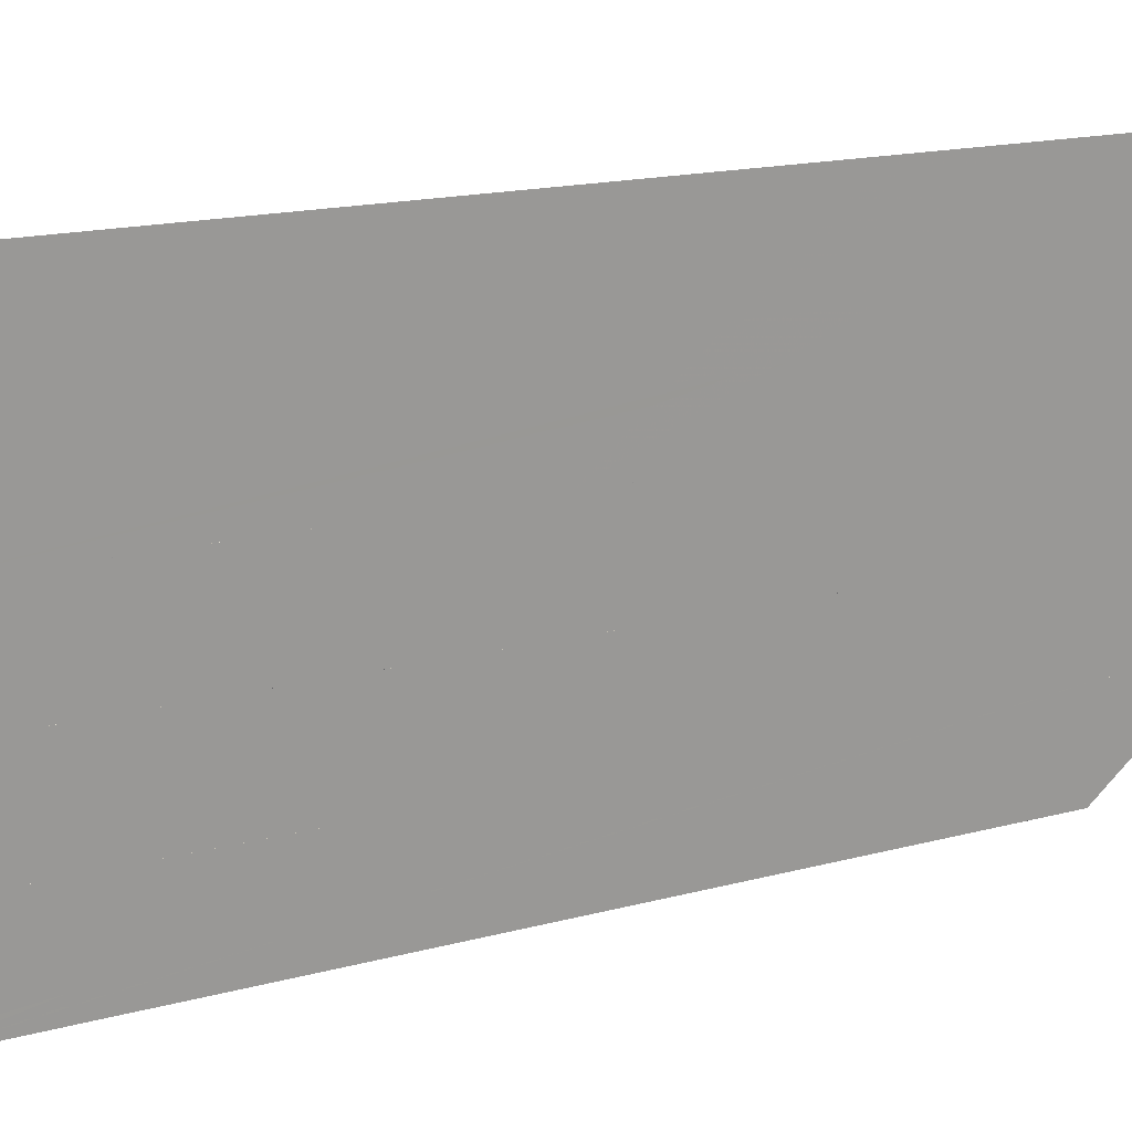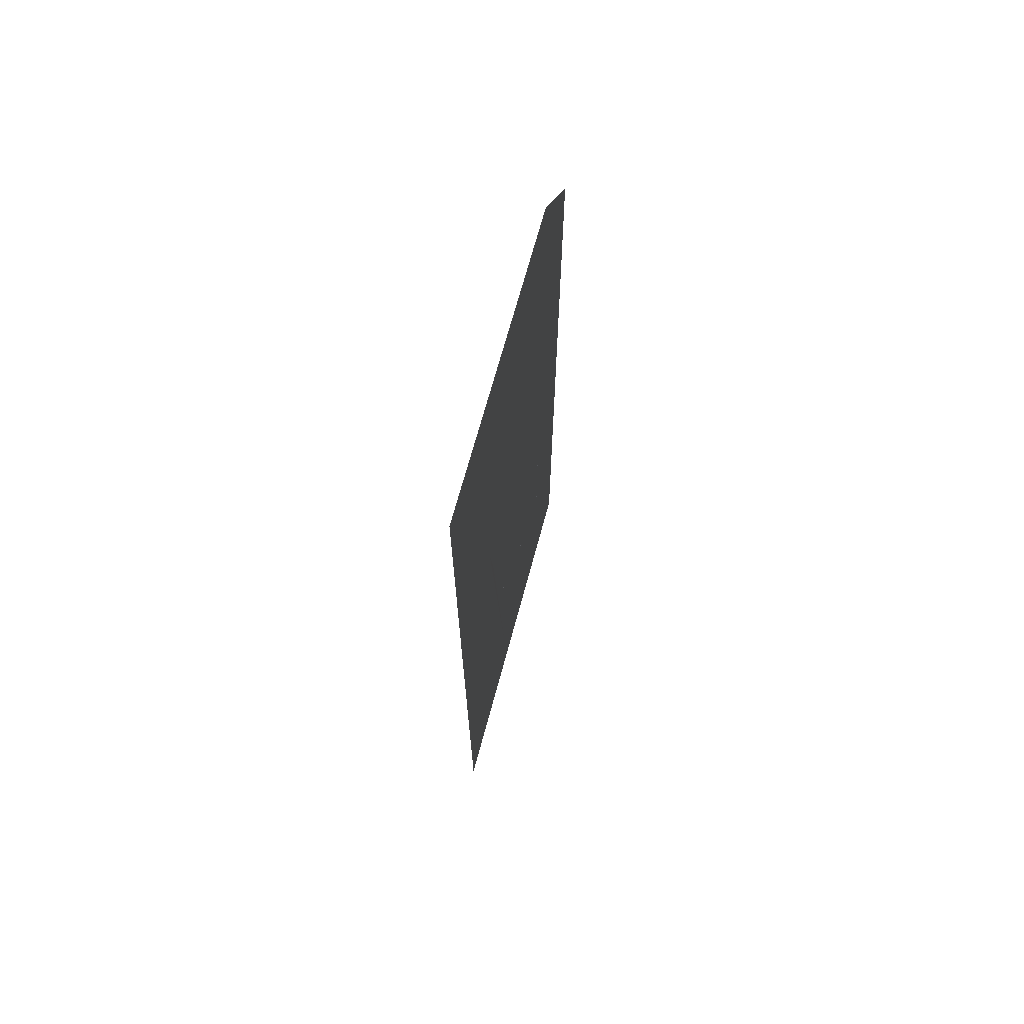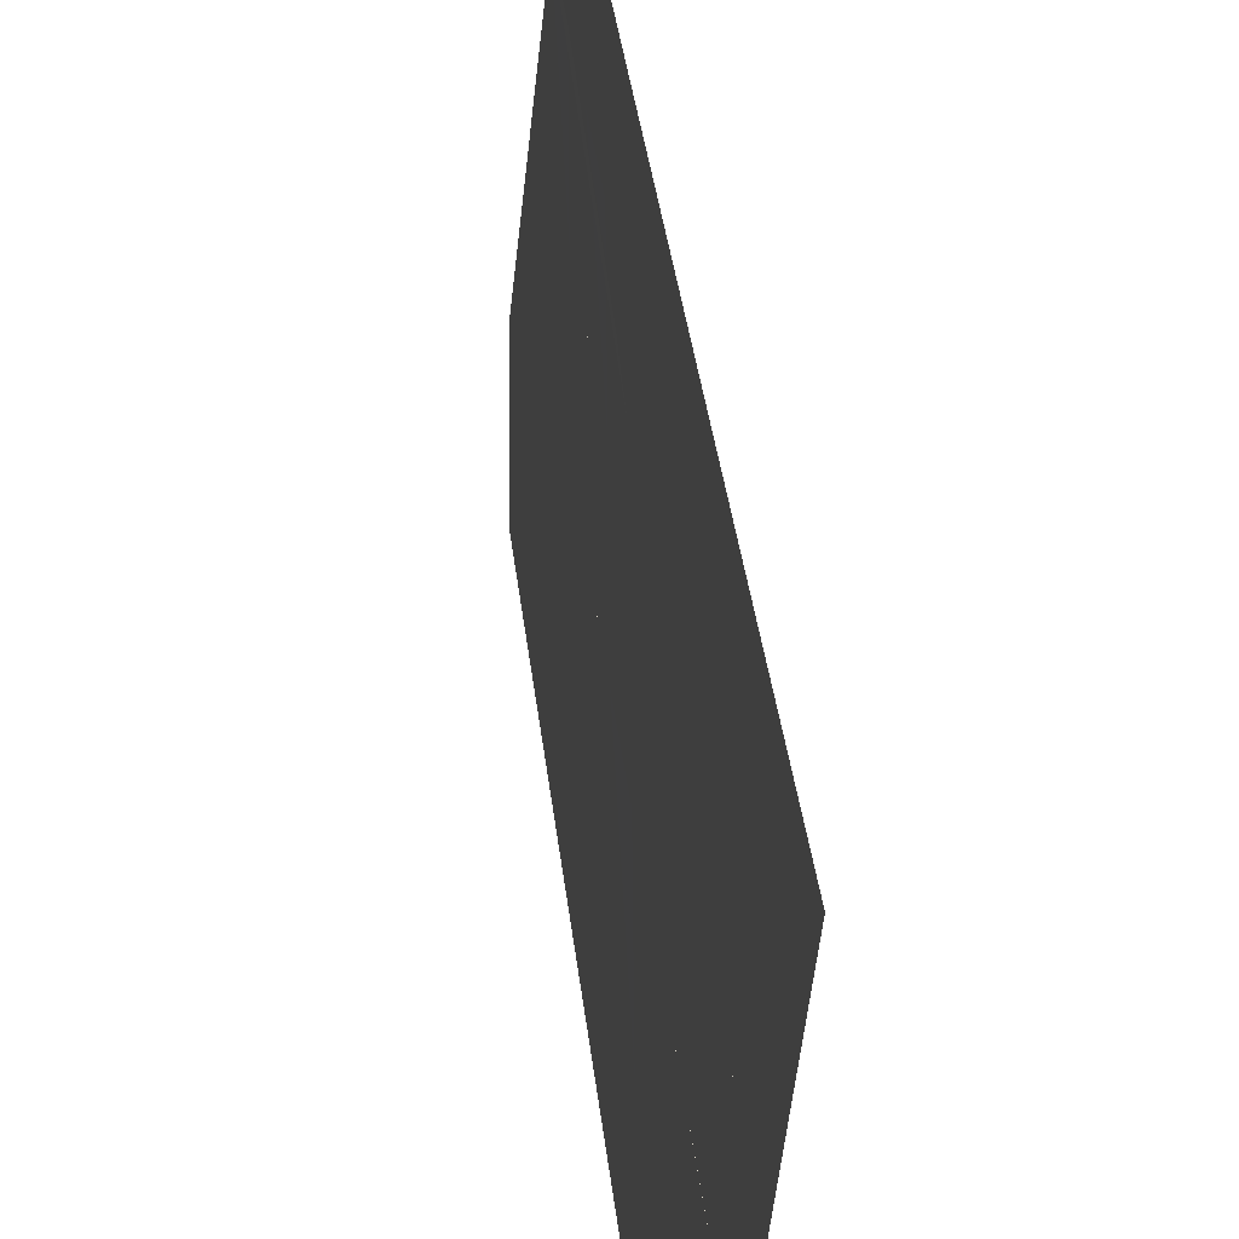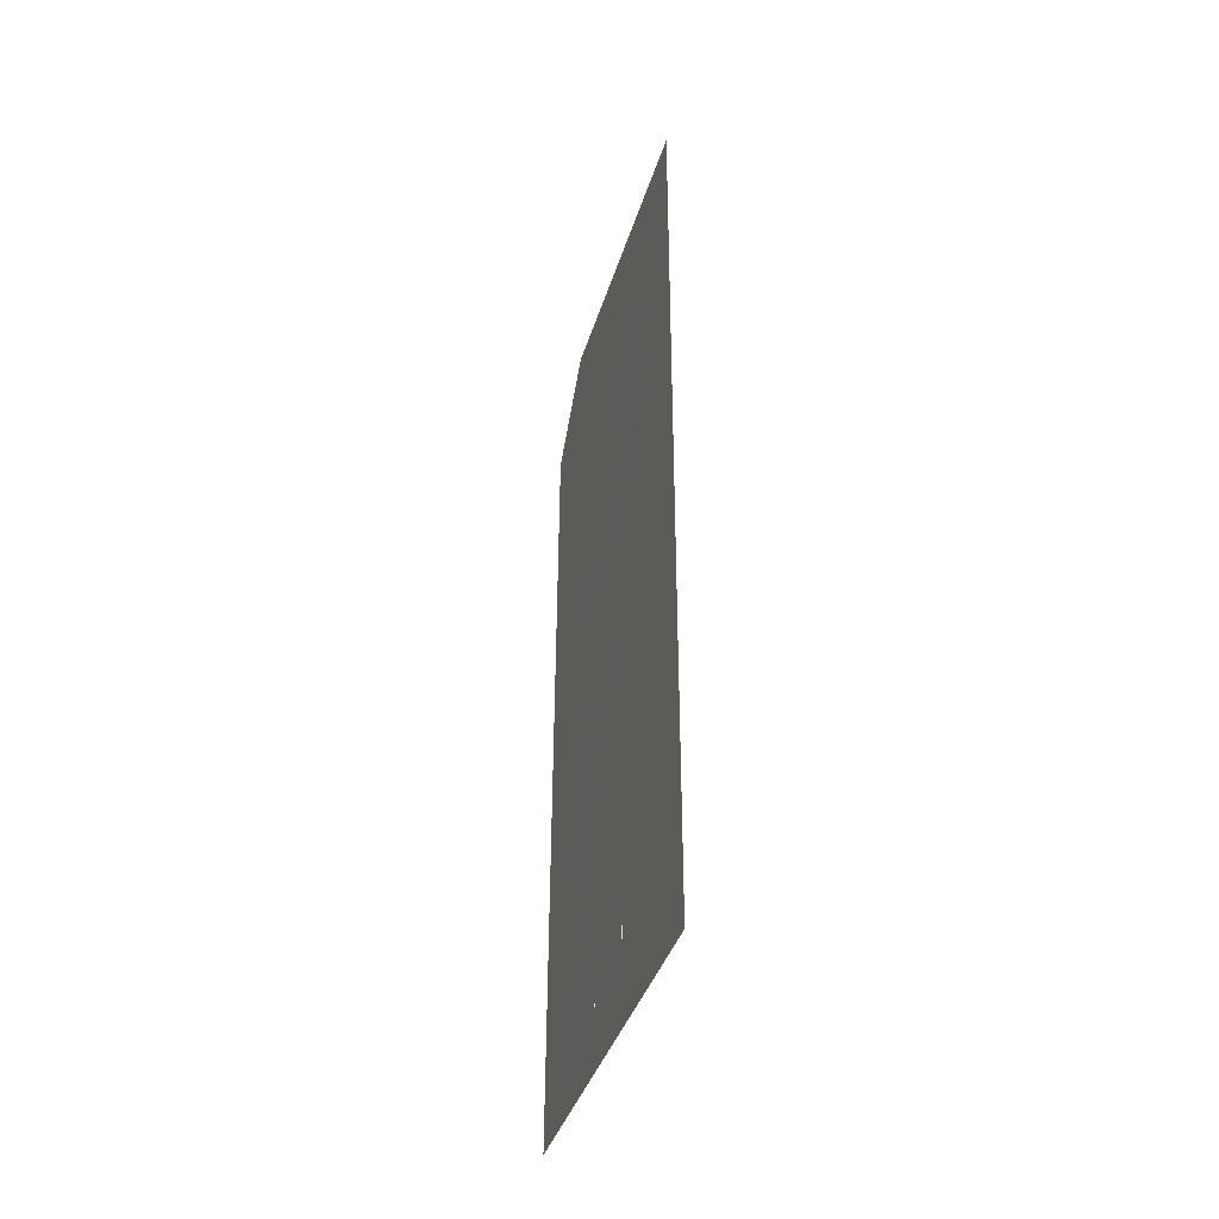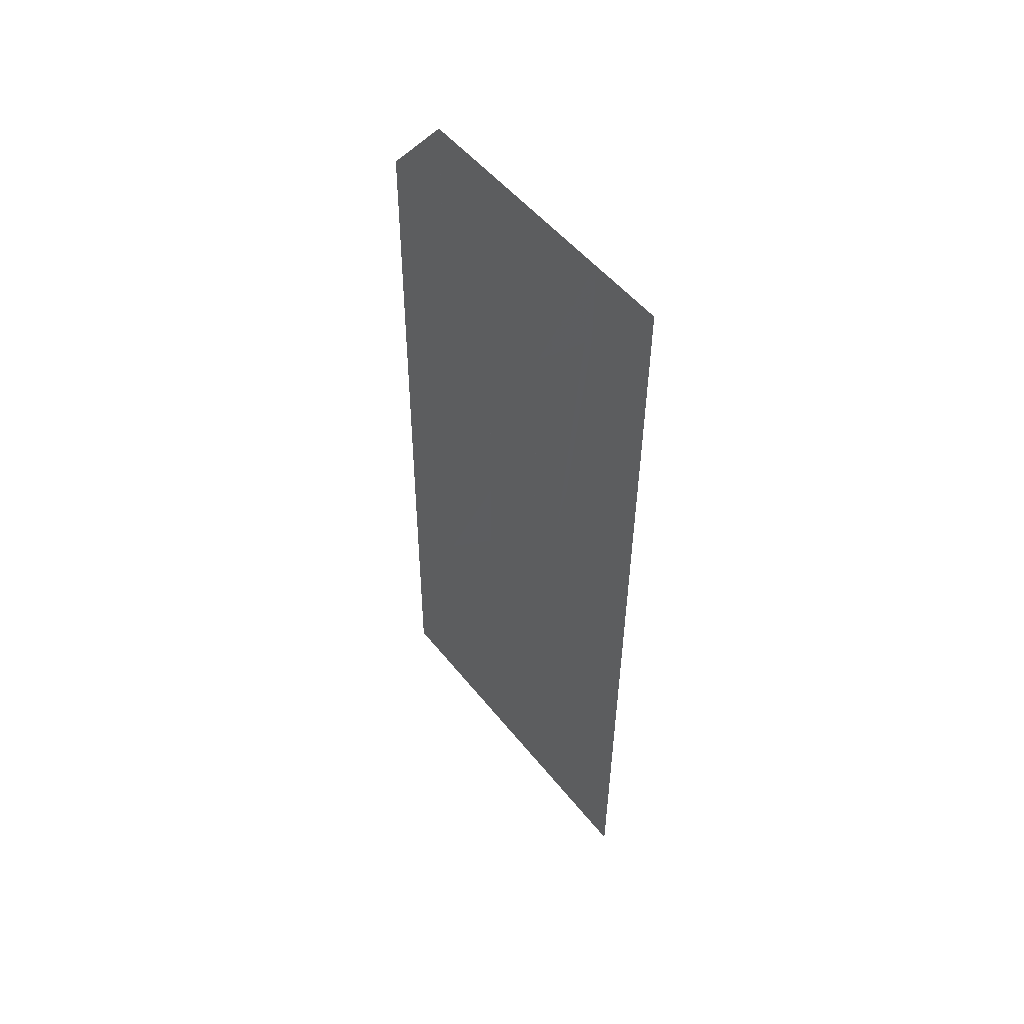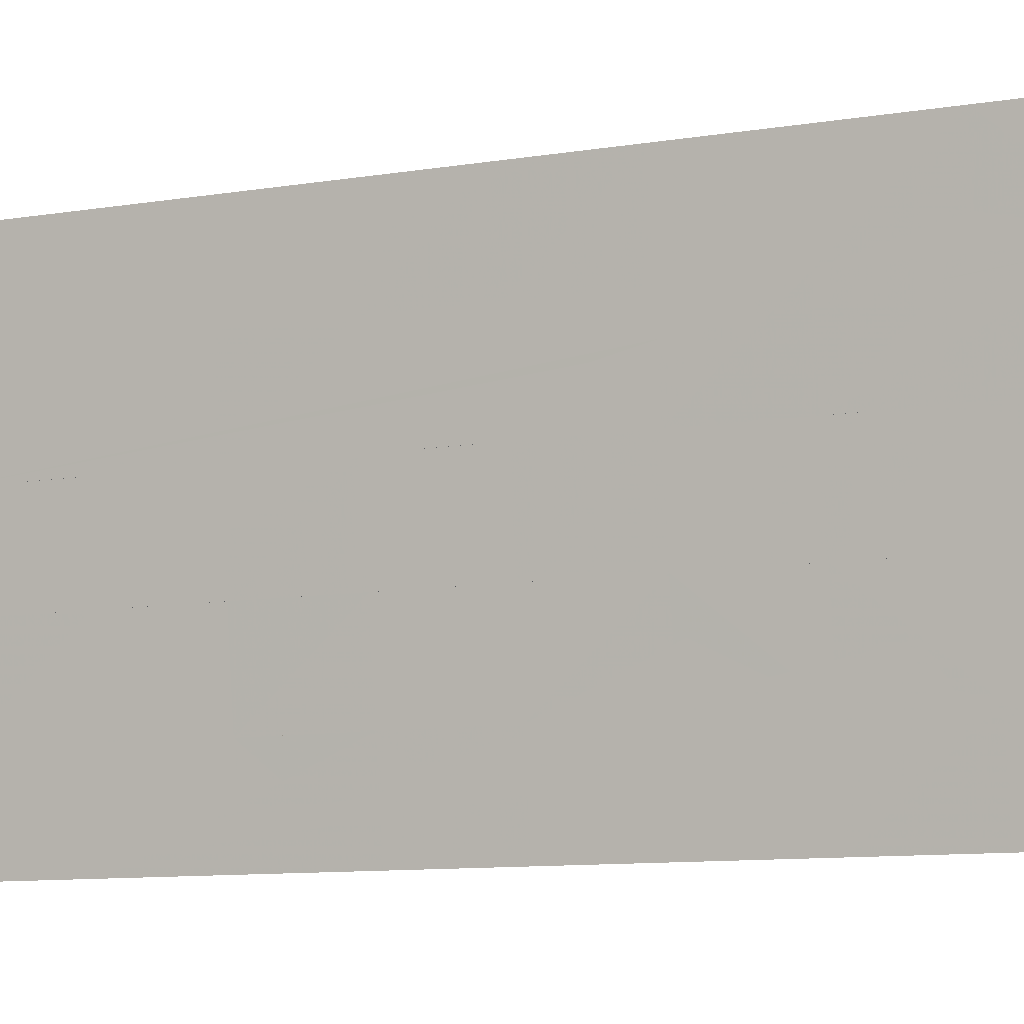
<metadata>
{"format":"obj","ext":"obj","renderer":"f3d","projection":"perspective","resolution":1024,"background":"white","views":[{"elev":13.2,"azim":57.0,"up":"+Z"},{"elev":68.4,"azim":21.4,"up":"+Y"},{"elev":34.8,"azim":-6.3,"up":"+Z"},{"elev":-40.1,"azim":-10.2,"up":"+Y"},{"elev":50.6,"azim":-30.9,"up":"+Y"},{"elev":-8.4,"azim":114.2,"up":"+Z"}]}
</metadata>
<code>
v -687.2 -133.7 450.9
v -687.2 -133.2 451
v -687.2 -132.7 451
v -687.2 -132.2 451
v -687.2 -131.7 451
v -687.2 -131.2 451
v -687.2 -130.7 451
v -687.2 -130.2 451
v -687.2 -129.7 451
v -687.2 -129.2 451
v -687.2 -128.7 451
v -687.2 -133.7 450.5
v -687.2 -133.2 450.5
v -687.2 -132.7 450.5
v -687.2 -132.2 450.5
v -687.2 -131.7 450.5
v -687.2 -131.2 450.5
v -687.2 -130.7 450.5
v -687.2 -130.2 450.6
v -687.2 -129.7 450.6
v -687.2 -129.2 450.6
v -687.2 -128.7 450.6
v -687.3 -133.7 450.1
v -687.3 -133.2 450.1
v -687.3 -132.7 450.1
v -687.3 -132.2 450.1
v -687.3 -131.7 450.1
v -687.3 -131.2 450.1
v -687.3 -130.7 450.1
v -687.3 -130.2 450.1
v -687.3 -129.7 450.1
v -687.3 -129.2 450.1
v -687.3 -128.7 450.1
v -687.3 -133.7 449.7
v -687.3 -133.2 449.7
v -687.3 -132.7 449.7
v -687.3 -132.2 449.7
v -687.3 -131.7 449.7
v -687.3 -131.2 449.7
v -687.3 -130.7 449.7
v -687.3 -130.2 449.7
v -687.3 -129.7 449.7
v -687.3 -129.2 449.7
v -687.3 -128.7 449.7
v -687.4 -133.6 449.3
v -687.4 -133.2 449.3
v -687.4 -132.7 449.3
v -687.4 -132.2 449.3
v -687.4 -131.7 449.3
v -687.4 -131.2 449.3
v -687.4 -130.7 449.3
v -687.4 -130.2 449.3
v -687.4 -129.7 449.3
v -687.4 -129.2 449.3
v -687.4 -128.7 449.3
v -687.4 -133.6 448.8
v -687.4 -133.2 448.8
v -687.4 -132.7 448.9
v -687.4 -132.2 448.9
v -687.4 -131.7 448.9
v -687.4 -131.2 448.9
v -687.4 -130.7 448.9
v -687.4 -130.2 448.9
v -687.4 -129.7 448.9
v -687.4 -129.2 448.9
v -687.4 -128.7 448.9
f 1 2 12
f 12 2 2
f 12 2 13
f 13 2 12
f 13 12 2
f 2 12 3
f 2 3 13
f 13 3 3
f 13 3 14
f 14 3 13
f 14 13 3
f 3 13 4
f 3 4 14
f 14 4 4
f 14 4 15
f 15 4 14
f 15 14 4
f 4 14 5
f 4 5 15
f 15 5 5
f 15 5 16
f 16 5 15
f 16 15 5
f 5 15 6
f 5 6 16
f 16 6 6
f 16 6 17
f 17 6 16
f 17 16 6
f 6 16 7
f 6 7 17
f 17 7 7
f 17 7 18
f 18 7 17
f 18 17 7
f 7 17 8
f 7 8 18
f 18 8 8
f 18 8 19
f 19 8 18
f 19 18 8
f 8 18 9
f 8 9 19
f 19 9 9
f 19 9 20
f 20 9 19
f 20 19 10
f 10 19 21
f 10 21 9
f 9 21 9
f 9 9 21
f 21 9 20
f 21 20 11
f 11 20 22
f 11 22 10
f 10 22 10
f 10 10 22
f 22 10 21
f 22 21 24
f 24 21 23
f 24 23 13
f 13 23 12
f 13 12 13
f 13 12 23
f 13 23 13
f 13 23 14
f 13 14 24
f 24 14 14
f 24 14 25
f 25 14 24
f 25 24 14
f 14 24 15
f 14 15 25
f 25 15 15
f 25 15 26
f 26 15 25
f 26 25 27
f 27 25 26
f 27 26 16
f 16 26 15
f 16 15 16
f 16 15 26
f 16 26 17
f 17 26 28
f 17 28 16
f 16 28 16
f 16 16 28
f 28 16 27
f 28 27 17
f 17 27 18
f 17 18 28
f 28 18 18
f 28 18 29
f 29 18 28
f 29 28 18
f 18 28 19
f 18 19 29
f 29 19 19
f 29 19 30
f 30 19 29
f 30 29 19
f 19 29 20
f 19 20 30
f 30 20 20
f 30 20 31
f 31 20 30
f 31 30 20
f 20 30 21
f 20 21 31
f 31 21 21
f 31 21 32
f 32 21 31
f 32 31 21
f 21 31 22
f 21 22 32
f 32 22 22
f 32 22 33
f 33 22 32
f 33 32 23
f 23 32 24
f 23 24 34
f 34 24 24
f 34 24 35
f 35 24 34
f 35 34 24
f 24 34 25
f 24 25 35
f 35 25 25
f 35 25 36
f 36 25 35
f 36 35 37
f 37 35 36
f 37 36 26
f 26 36 25
f 26 25 26
f 26 25 36
f 26 36 26
f 26 36 27
f 26 27 37
f 37 27 27
f 37 27 38
f 38 27 37
f 38 37 27
f 27 37 28
f 27 28 38
f 38 28 28
f 38 28 39
f 39 28 38
f 39 38 40
f 40 38 39
f 40 39 29
f 29 39 28
f 29 28 29
f 29 28 39
f 29 39 29
f 29 39 30
f 29 30 40
f 40 30 30
f 40 30 41
f 41 30 40
f 41 40 30
f 30 40 31
f 30 31 41
f 41 31 31
f 41 31 42
f 42 31 41
f 42 41 32
f 32 41 43
f 32 43 31
f 31 43 31
f 31 31 43
f 43 31 42
f 43 42 33
f 33 42 44
f 33 44 32
f 32 44 32
f 32 32 44
f 44 32 43
f 44 43 34
f 34 43 35
f 34 35 45
f 45 35 35
f 45 35 46
f 46 35 45
f 46 45 47
f 47 45 46
f 47 46 36
f 36 46 35
f 36 35 36
f 36 35 46
f 36 46 36
f 36 46 37
f 36 37 47
f 47 37 37
f 47 37 48
f 48 37 47
f 48 47 49
f 49 47 48
f 49 48 38
f 38 48 37
f 38 37 38
f 38 37 48
f 38 48 38
f 38 48 39
f 38 39 49
f 49 39 39
f 49 39 50
f 50 39 49
f 50 49 39
f 39 49 40
f 39 40 50
f 50 40 40
f 50 40 51
f 51 40 50
f 51 50 41
f 41 50 52
f 41 52 40
f 40 52 40
f 40 40 52
f 52 40 51
f 52 51 42
f 42 51 53
f 42 53 41
f 41 53 41
f 41 41 53
f 53 41 52
f 53 52 42
f 42 52 43
f 42 43 53
f 53 43 43
f 53 43 54
f 54 43 53
f 54 53 55
f 55 53 54
f 55 54 44
f 44 54 43
f 44 43 44
f 44 43 54
f 44 54 57
f 57 54 56
f 57 56 46
f 46 56 45
f 46 45 46
f 46 45 56
f 46 56 46
f 46 56 47
f 46 47 57
f 57 47 47
f 57 47 58
f 58 47 57
f 58 57 48
f 48 57 59
f 48 59 47
f 47 59 47
f 47 47 59
f 59 47 58
f 59 58 49
f 49 58 60
f 49 60 48
f 48 60 48
f 48 48 60
f 60 48 59
f 60 59 50
f 50 59 61
f 50 61 49
f 49 61 49
f 49 49 61
f 61 49 60
f 61 60 62
f 62 60 61
f 62 61 51
f 51 61 50
f 51 50 51
f 51 50 61
f 51 61 51
f 51 61 52
f 51 52 62
f 62 52 52
f 62 52 63
f 63 52 62
f 63 62 52
f 52 62 53
f 52 53 63
f 63 53 53
f 63 53 64
f 64 53 63
f 64 63 65
f 65 63 64
f 65 64 54
f 54 64 53
f 54 53 54
f 54 53 64
f 54 64 54
f 54 64 55
f 54 55 65

</code>
